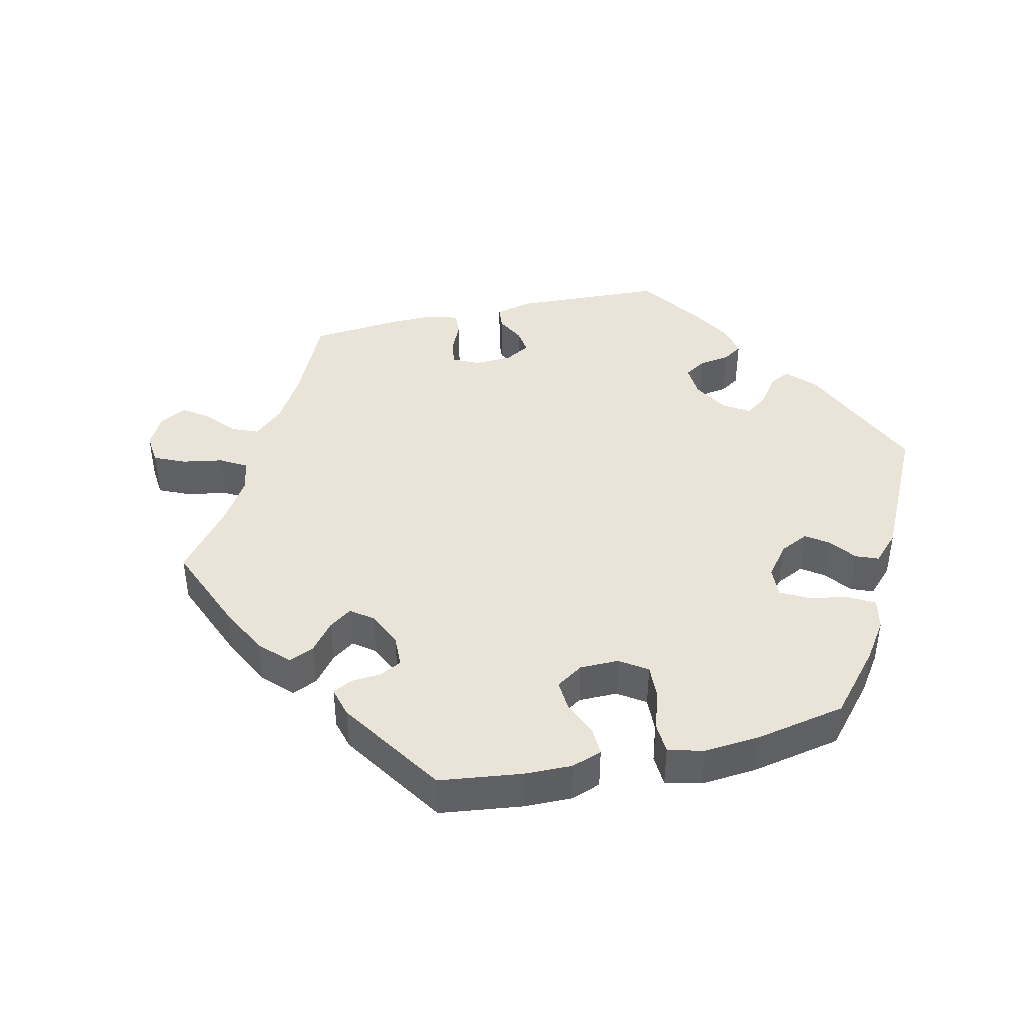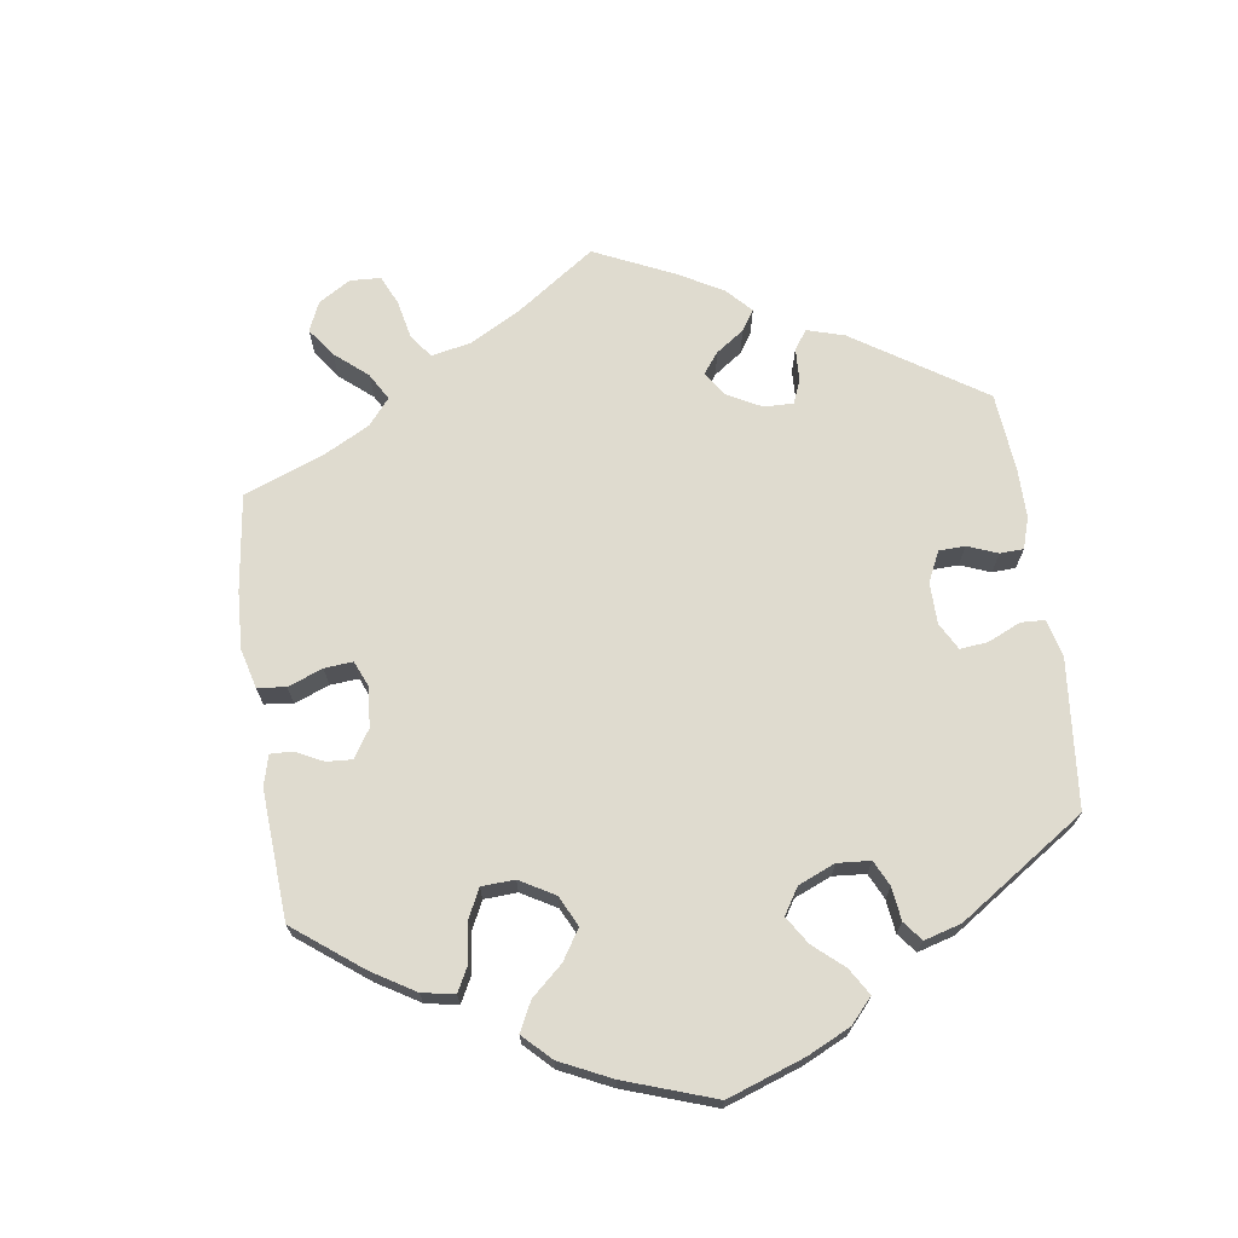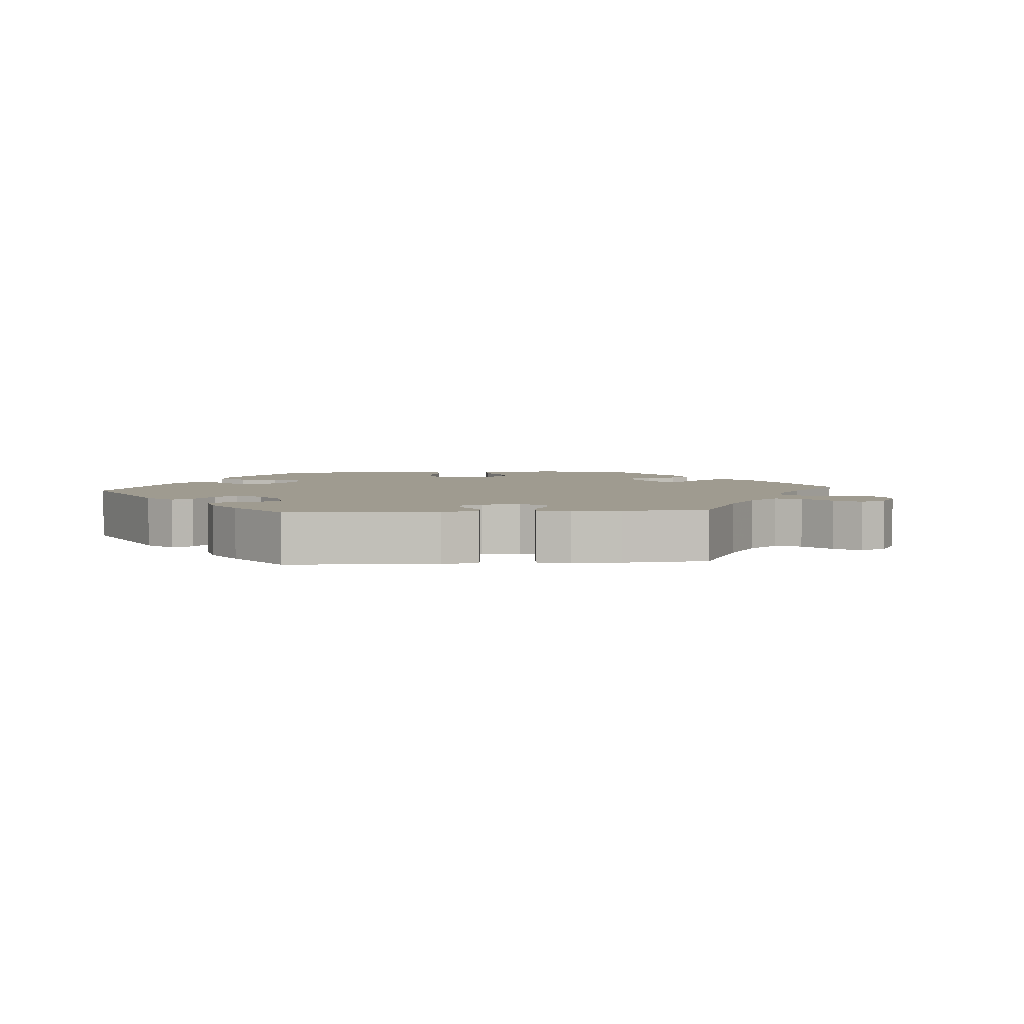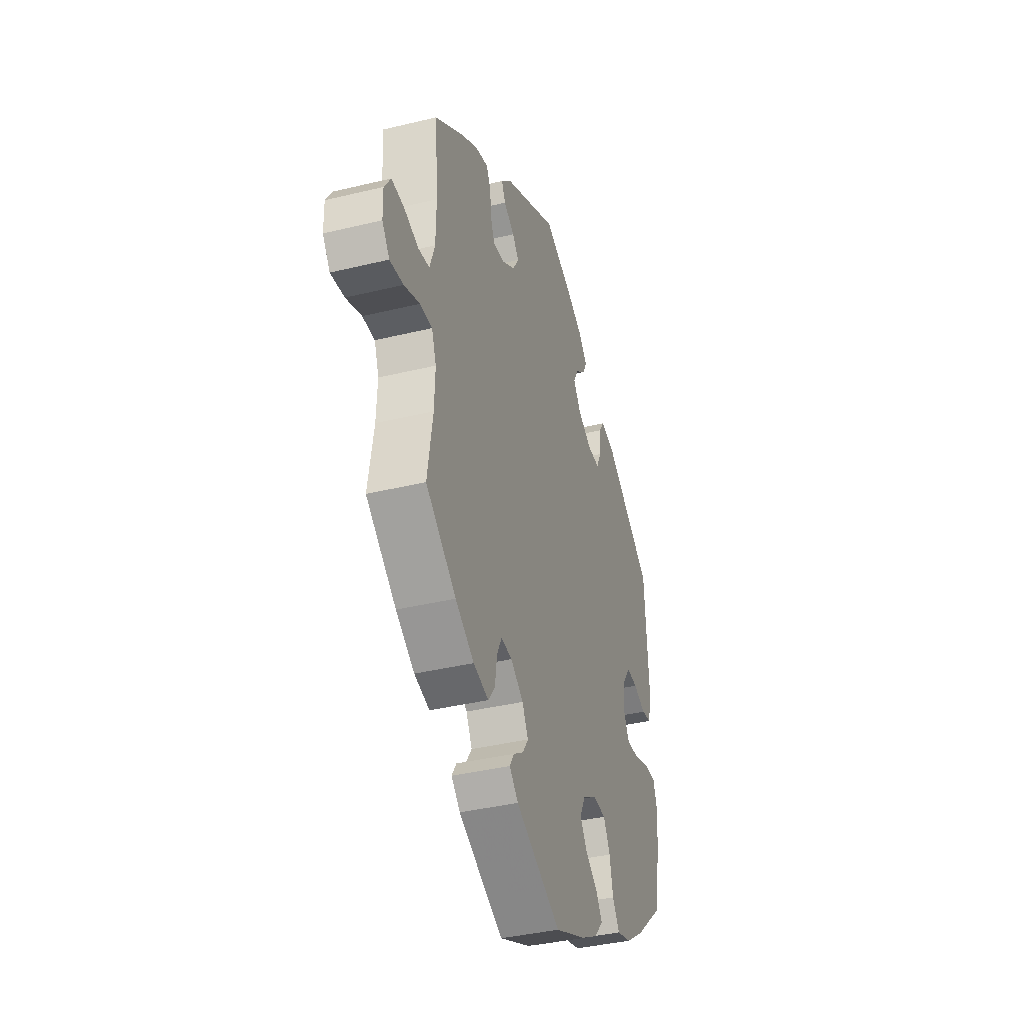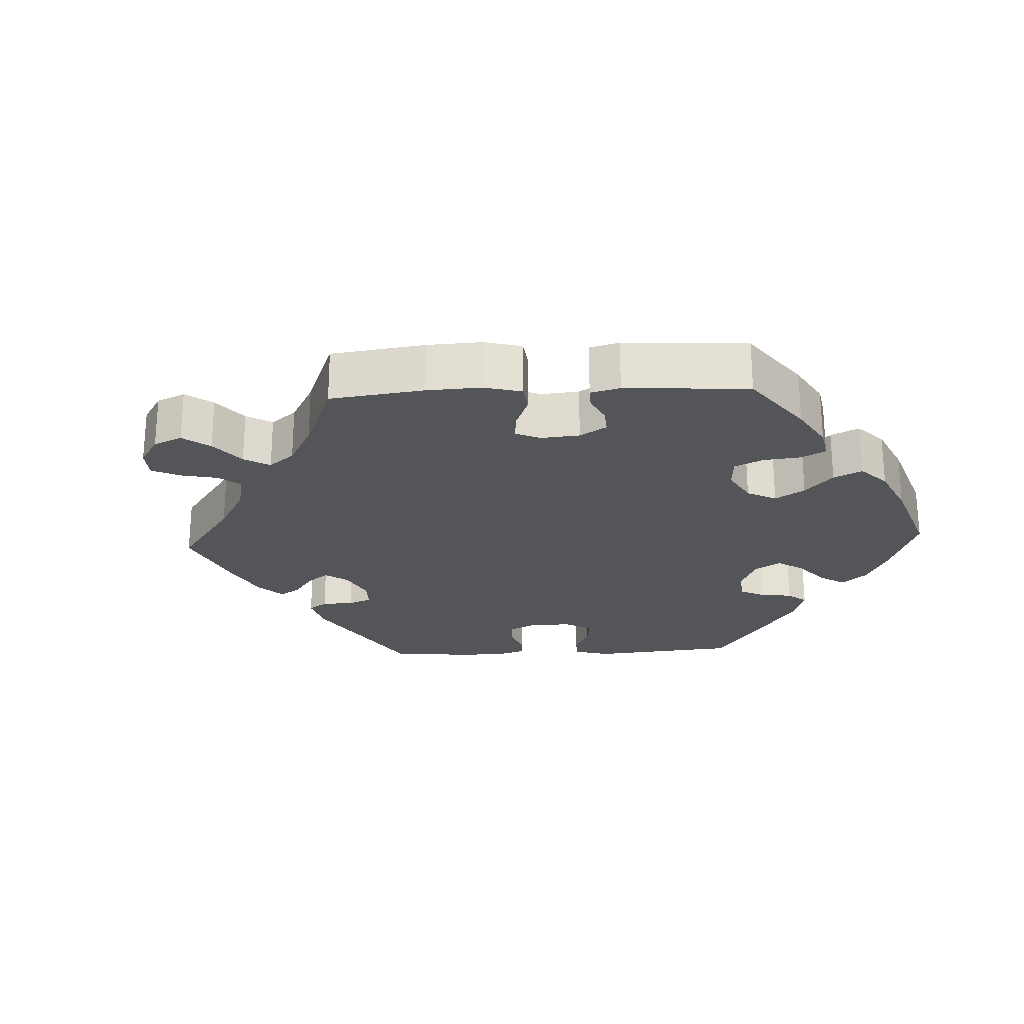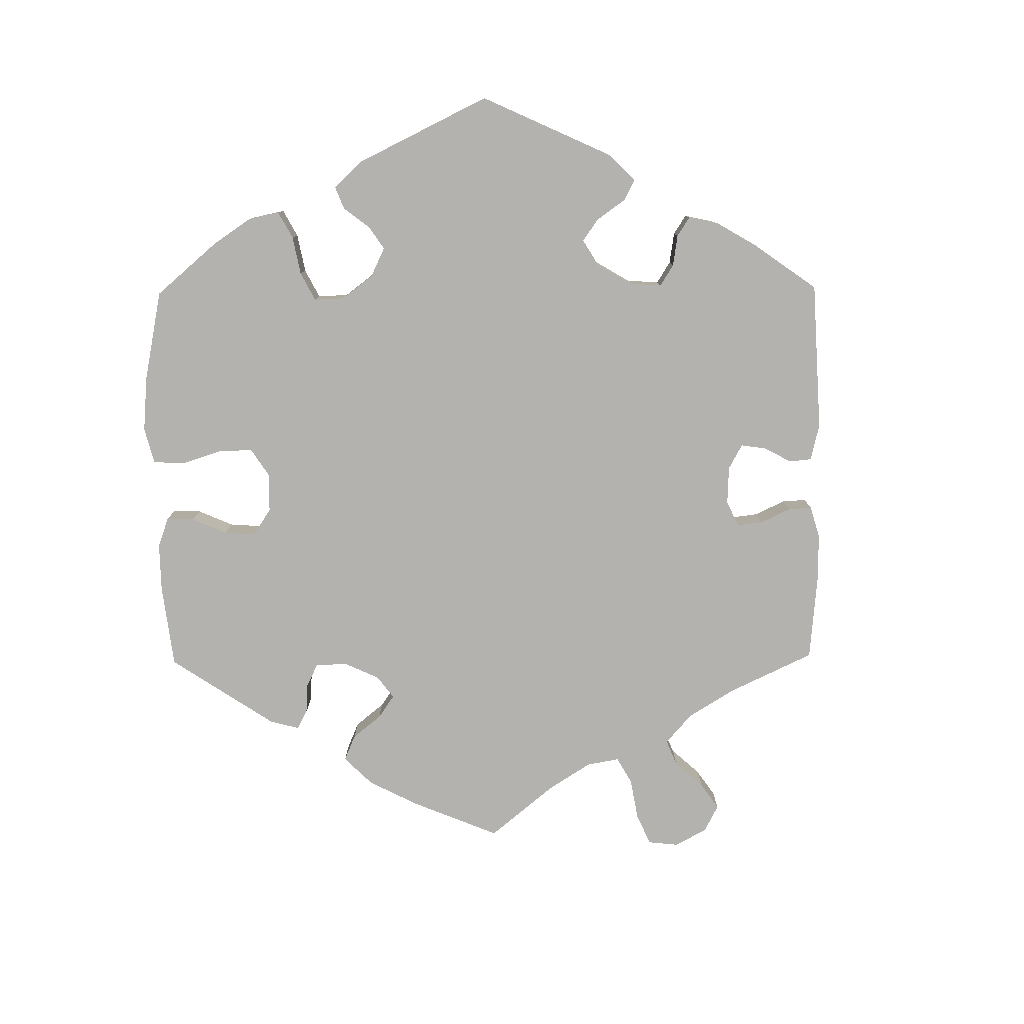
<metadata>
{"format":"obj","ext":"obj","renderer":"f3d","projection":"perspective","resolution":1024,"background":"white","views":[{"elev":42.9,"azim":-163.0,"up":"+Y"},{"elev":70.5,"azim":-128.2,"up":"+Y"},{"elev":4.1,"azim":25.0,"up":"+Y"},{"elev":-38.0,"azim":107.2,"up":"+Z"},{"elev":-24.3,"azim":152.8,"up":"+Y"},{"elev":-79.7,"azim":-59.4,"up":"+Y"}]}
</metadata>
<code>
v 0.49 0.07 0.158
v 0.492 0.07 0.079
v 0.51 0.07 0.026
v 0.549 0.07 0.021
v 0.601 0.07 0.038
v 0.645 0.07 0.042
v 0.668 0.07 0.006
v 0.667 0.07 -0.045
v 0.641 0.07 -0.081
v 0.593 0.07 -0.076
v 0.538 0.07 -0.056
v 0.495 0.07 -0.056
v 0.479 0.07 -0.1
v 0.482 0.07 -0.171
v 0.501 0.07 -0.288
v 0.394 0.07 -0.371
v 0.328 0.07 -0.414
v 0.274 0.07 -0.429
v 0.25 0.07 -0.397
v 0.242 0.07 -0.346
v 0.225 0.07 -0.31
v 0.186 0.07 -0.315
v 0.141 0.07 -0.347
v 0.12 0.07 -0.387
v 0.14 0.07 -0.417
v 0.176 0.07 -0.441
v 0.192 0.07 -0.467
v 0.161 0.07 -0.498
v 0.001 0.07 -0.578
v -0.109 0.07 -0.532
v -0.169 0.07 -0.499
v -0.199 0.07 -0.464
v -0.178 0.07 -0.431
v -0.134 0.07 -0.398
v -0.109 0.07 -0.361
v -0.13 0.07 -0.32
v -0.178 0.07 -0.292
v -0.225 0.07 -0.295
v -0.248 0.07 -0.339
v -0.26 0.07 -0.396
v -0.285 0.07 -0.434
v -0.336 0.07 -0.42
v -0.401 0.07 -0.375
v -0.501 0.07 -0.288
v -0.522 0.07 -0.176
v -0.527 0.07 -0.11
v -0.513 0.07 -0.067
v -0.47 0.07 -0.068
v -0.417 0.07 -0.086
v -0.372 0.07 -0.088
v -0.352 0.07 -0.05
v -0.359 0.07 0.005
v -0.385 0.07 0.043
v -0.424 0.07 0.04
v -0.467 0.07 0.022
v -0.501 0.07 0.027
v -0.514 0.07 0.079
v -0.5 0.07 0.289
v -0.331 0.07 0.409
v -0.28 0.07 0.423
v -0.262 0.07 0.395
v -0.257 0.07 0.345
v -0.241 0.07 0.31
v -0.198 0.07 0.311
v -0.148 0.07 0.339
v -0.122 0.07 0.377
v -0.139 0.07 0.409
v -0.174 0.07 0.437
v -0.189 0.07 0.466
v -0.159 0.07 0.499
v -0.101 0.07 0.532
v 0 0.07 0.578
v 0.19 0.07 0.481
v 0.229 0.07 0.444
v 0.216 0.07 0.415
v 0.178 0.07 0.391
v 0.156 0.07 0.363
v 0.177 0.07 0.328
v 0.223 0.07 0.299
v 0.263 0.07 0.296
v 0.277 0.07 0.33
v 0.281 0.07 0.377
v 0.296 0.07 0.407
v 0.342 0.07 0.396
v 0.402 0.07 0.36
v 0.501 0.07 0.29
v 0.49 0 0.158
v 0.492 0 0.079
v 0.51 0 0.026
v 0.549 0 0.021
v 0.601 0 0.038
v 0.645 0 0.042
v 0.668 0 0.006
v 0.667 0 -0.045
v 0.641 0 -0.081
v 0.593 0 -0.076
v 0.538 0 -0.056
v 0.495 0 -0.056
v 0.479 0 -0.1
v 0.482 0 -0.171
v 0.501 0 -0.288
v 0.394 0 -0.371
v 0.328 0 -0.414
v 0.274 0 -0.429
v 0.25 0 -0.397
v 0.242 0 -0.346
v 0.225 0 -0.31
v 0.186 0 -0.315
v 0.141 0 -0.347
v 0.12 0 -0.387
v 0.14 0 -0.417
v 0.176 0 -0.441
v 0.192 0 -0.467
v 0.161 0 -0.498
v 0.001 0 -0.578
v -0.109 0 -0.532
v -0.169 0 -0.499
v -0.199 0 -0.464
v -0.178 0 -0.431
v -0.134 0 -0.398
v -0.109 0 -0.361
v -0.13 0 -0.32
v -0.178 0 -0.292
v -0.225 0 -0.295
v -0.248 0 -0.339
v -0.26 0 -0.396
v -0.285 0 -0.434
v -0.336 0 -0.42
v -0.401 0 -0.375
v -0.501 0 -0.288
v -0.522 0 -0.176
v -0.527 0 -0.11
v -0.513 0 -0.067
v -0.47 0 -0.068
v -0.417 0 -0.086
v -0.372 0 -0.088
v -0.352 0 -0.05
v -0.359 0 0.005
v -0.385 0 0.043
v -0.424 0 0.04
v -0.467 0 0.022
v -0.501 0 0.027
v -0.514 0 0.079
v -0.5 0 0.289
v -0.331 0 0.409
v -0.28 0 0.423
v -0.262 0 0.395
v -0.257 0 0.345
v -0.241 0 0.31
v -0.198 0 0.311
v -0.148 0 0.339
v -0.122 0 0.377
v -0.139 0 0.409
v -0.174 0 0.437
v -0.189 0 0.466
v -0.159 0 0.499
v -0.101 0 0.532
v 0 0 0.578
v 0.19 0 0.481
v 0.229 0 0.444
v 0.216 0 0.415
v 0.178 0 0.391
v 0.156 0 0.363
v 0.177 0 0.328
v 0.223 0 0.299
v 0.263 0 0.296
v 0.277 0 0.33
v 0.281 0 0.377
v 0.296 0 0.407
v 0.342 0 0.396
v 0.402 0 0.36
v 0.501 0 0.29
f 85 86 1
f 84 85 1 2
f 81 82 83 84
f 80 81 84 2
f 79 80 2 3
f 78 79 3
f 73 74 75 76
f 73 76 77
f 72 73 77
f 71 72 77 78
f 67 68 69 70
f 66 67 70 71
f 59 60 61 62
f 59 62 63
f 58 59 63
f 57 58 63 64
f 54 55 56 57
f 53 54 57 64
f 46 47 48 49
f 46 49 50
f 45 46 50
f 44 45 50
f 43 44 50
f 42 43 50 51
f 39 40 41 42
f 38 39 42 51
f 31 32 33 34
f 31 34 35
f 30 31 35
f 29 30 35
f 28 29 35
f 25 26 27 28
f 24 25 28 35
f 23 24 35 36
f 17 18 19 20
f 17 20 21
f 14 15 16 17
f 13 14 17 21
f 12 13 21 22
f 8 9 10 11
f 8 11 12
f 7 8 12
f 4 5 6 7
f 4 7 12
f 3 4 12 22
f 66 71 78 3
f 65 66 3 22
f 52 53 64 65
f 37 38 51 52
f 36 37 52 65
f 22 23 36 65
f 87 172 171
f 88 87 171 170
f 170 169 168 167
f 88 170 167 166
f 89 88 166 165
f 89 165 164
f 162 161 160 159
f 163 162 159
f 163 159 158
f 164 163 158 157
f 156 155 154 153
f 157 156 153 152
f 148 147 146 145
f 149 148 145
f 149 145 144
f 150 149 144 143
f 143 142 141 140
f 150 143 140 139
f 135 134 133 132
f 136 135 132
f 136 132 131
f 136 131 130
f 136 130 129
f 137 136 129 128
f 128 127 126 125
f 137 128 125 124
f 120 119 118 117
f 121 120 117
f 121 117 116
f 121 116 115
f 121 115 114
f 114 113 112 111
f 121 114 111 110
f 122 121 110 109
f 106 105 104 103
f 107 106 103
f 103 102 101 100
f 107 103 100 99
f 108 107 99 98
f 97 96 95 94
f 98 97 94
f 98 94 93
f 93 92 91 90
f 98 93 90
f 108 98 90 89
f 89 164 157 152
f 108 89 152 151
f 151 150 139 138
f 138 137 124 123
f 151 138 123 122
f 151 122 109 108
f 1 87 88 2
f 2 88 89 3
f 3 89 90 4
f 4 90 91 5
f 5 91 92 6
f 6 92 93 7
f 7 93 94 8
f 8 94 95 9
f 9 95 96 10
f 10 96 97 11
f 11 97 98 12
f 12 98 99 13
f 13 99 100 14
f 14 100 101 15
f 15 101 102 16
f 16 102 103 17
f 17 103 104 18
f 18 104 105 19
f 19 105 106 20
f 20 106 107 21
f 21 107 108 22
f 22 108 109 23
f 23 109 110 24
f 24 110 111 25
f 25 111 112 26
f 26 112 113 27
f 27 113 114 28
f 28 114 115 29
f 29 115 116 30
f 30 116 117 31
f 31 117 118 32
f 32 118 119 33
f 33 119 120 34
f 34 120 121 35
f 35 121 122 36
f 36 122 123 37
f 37 123 124 38
f 38 124 125 39
f 39 125 126 40
f 40 126 127 41
f 41 127 128 42
f 42 128 129 43
f 43 129 130 44
f 44 130 131 45
f 45 131 132 46
f 46 132 133 47
f 47 133 134 48
f 48 134 135 49
f 49 135 136 50
f 50 136 137 51
f 51 137 138 52
f 52 138 139 53
f 53 139 140 54
f 54 140 141 55
f 55 141 142 56
f 56 142 143 57
f 57 143 144 58
f 58 144 145 59
f 59 145 146 60
f 60 146 147 61
f 61 147 148 62
f 62 148 149 63
f 63 149 150 64
f 64 150 151 65
f 65 151 152 66
f 66 152 153 67
f 67 153 154 68
f 68 154 155 69
f 69 155 156 70
f 70 156 157 71
f 71 157 158 72
f 72 158 159 73
f 73 159 160 74
f 74 160 161 75
f 75 161 162 76
f 76 162 163 77
f 77 163 164 78
f 78 164 165 79
f 79 165 166 80
f 80 166 167 81
f 81 167 168 82
f 82 168 169 83
f 83 169 170 84
f 84 170 171 85
f 85 171 172 86
f 86 172 87 1

</code>
